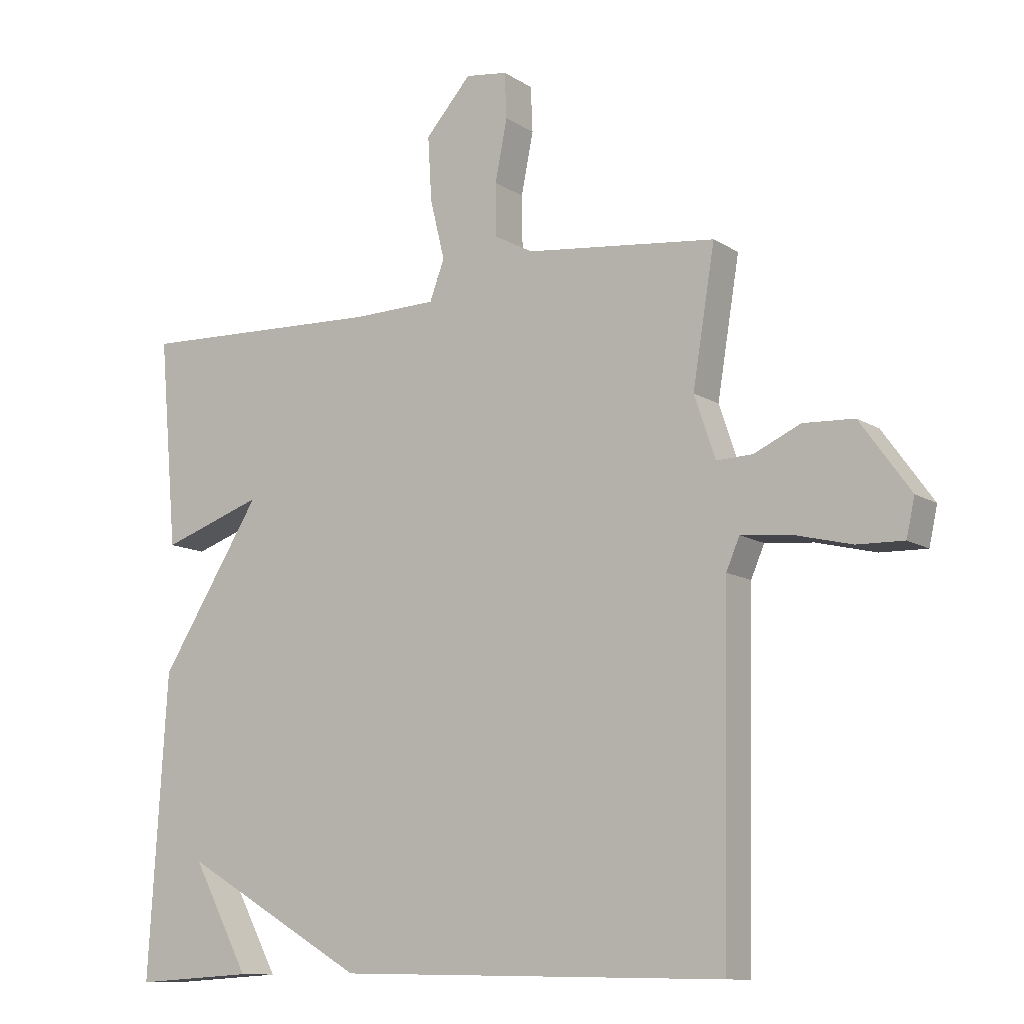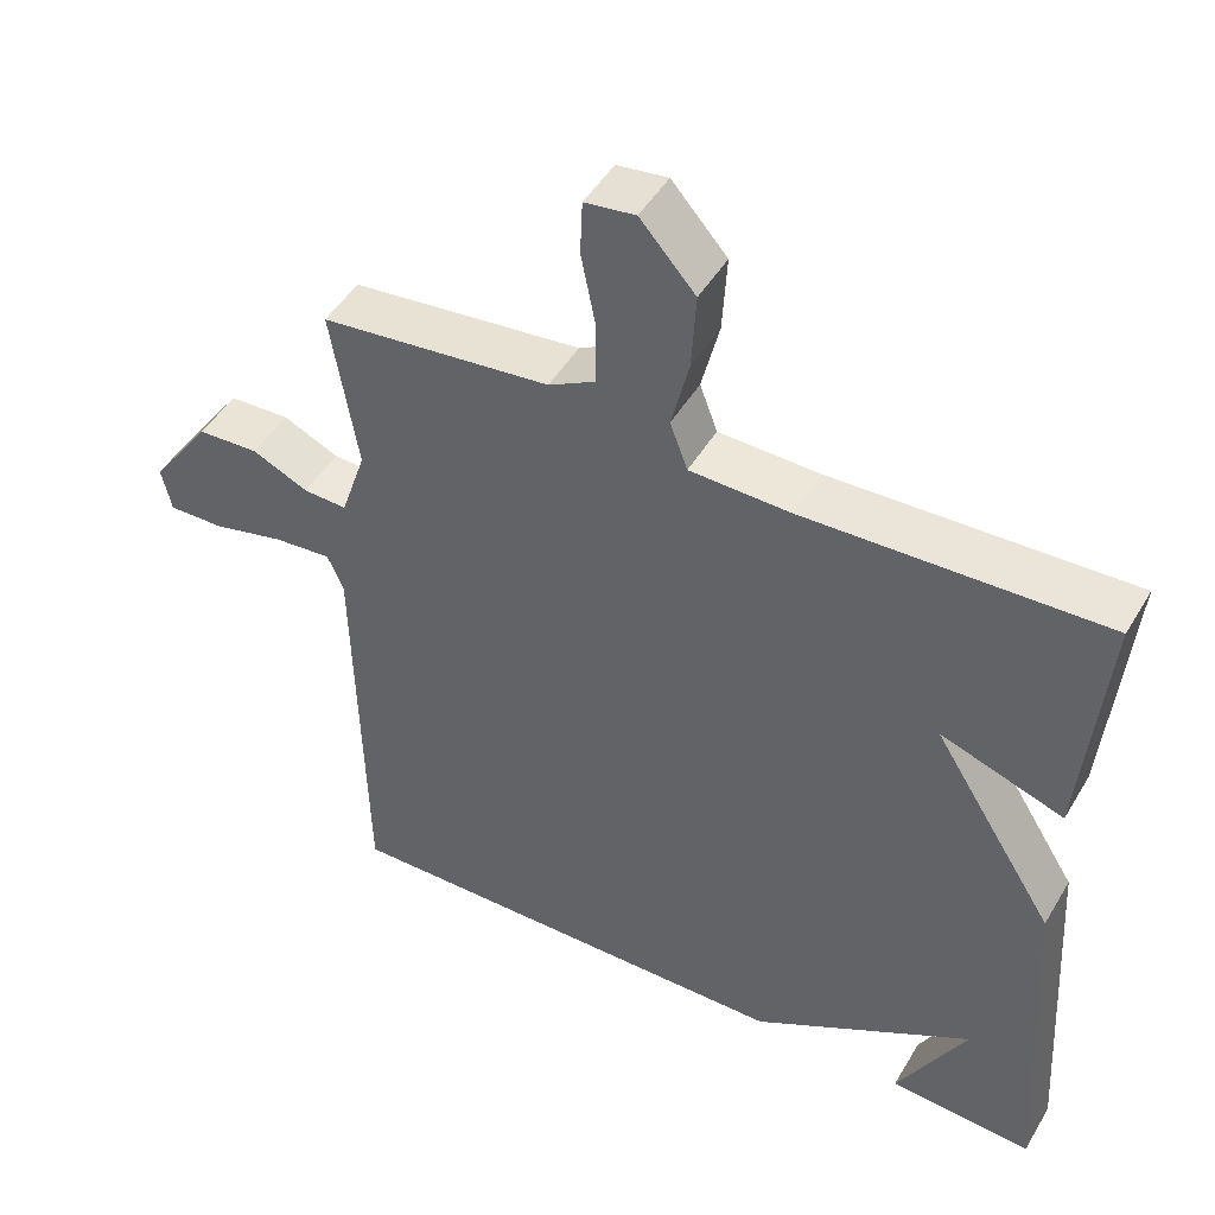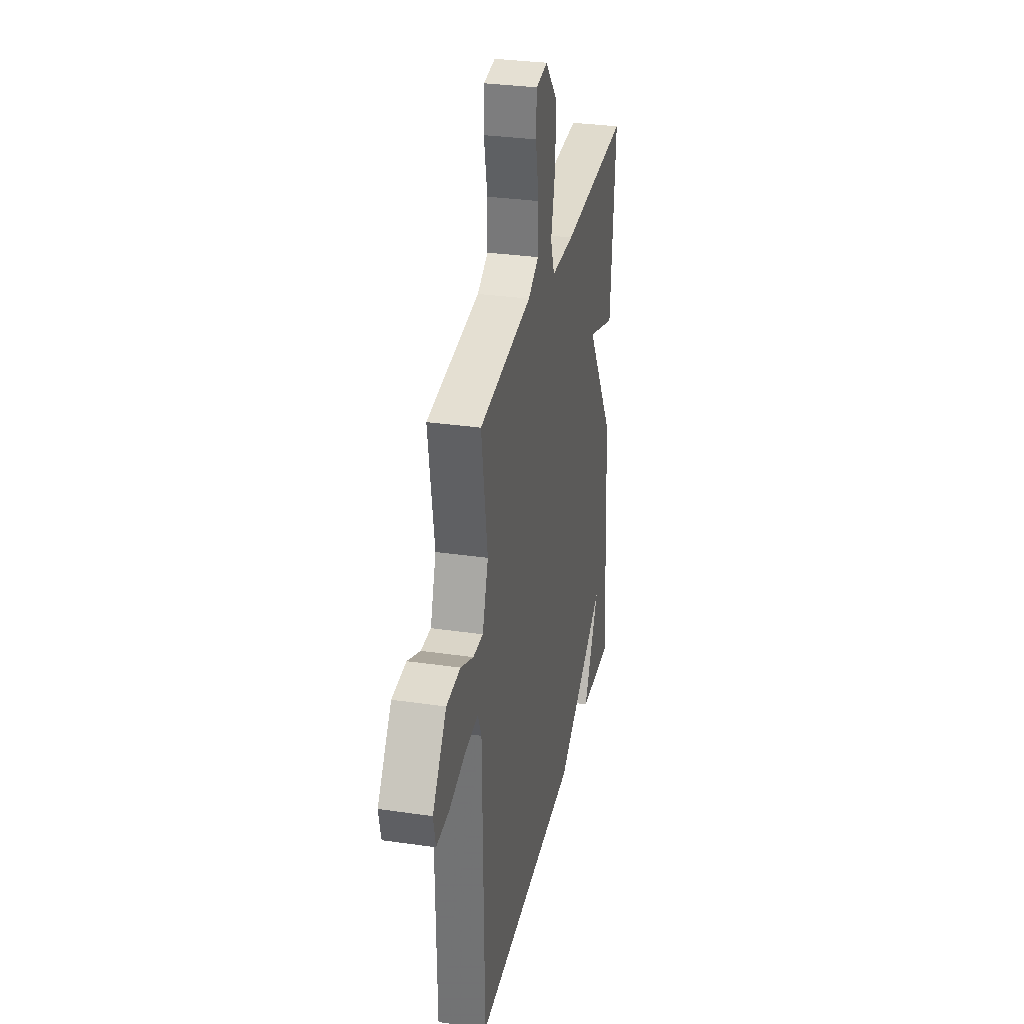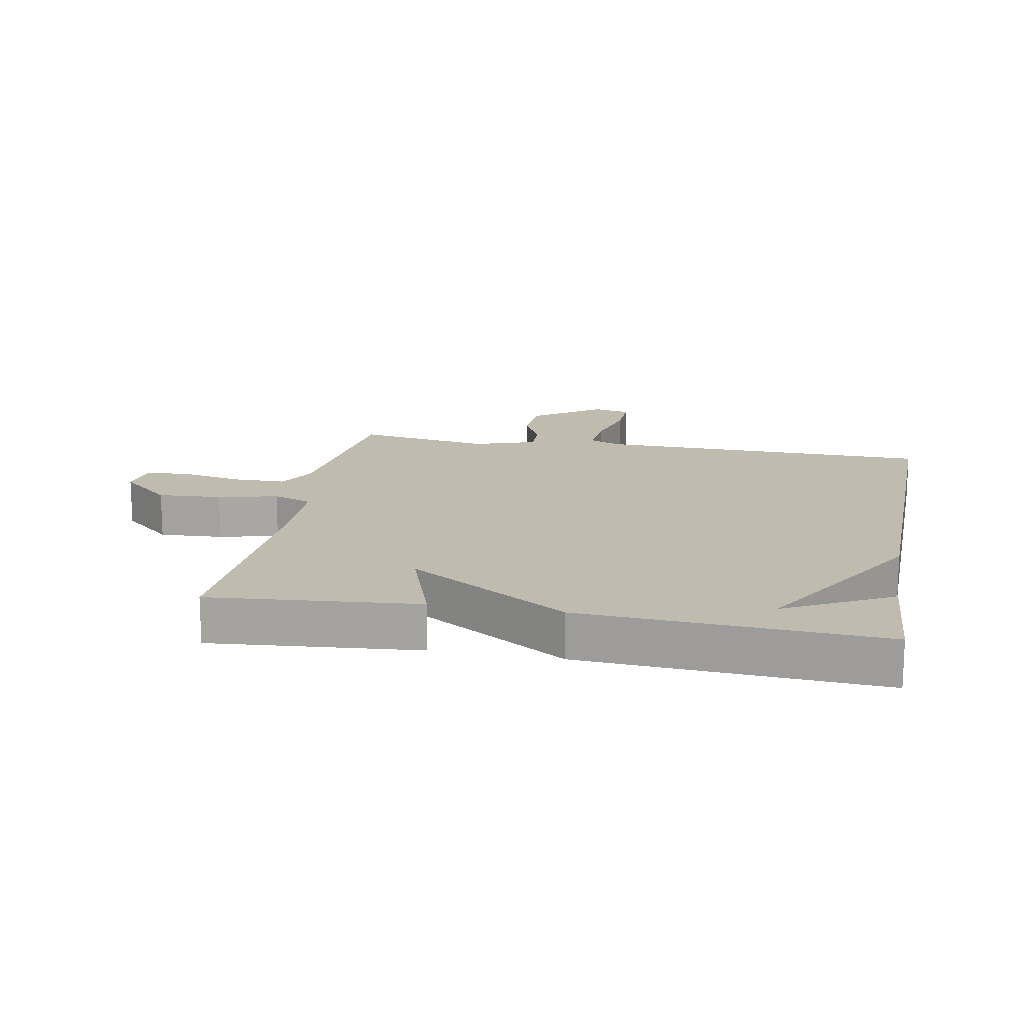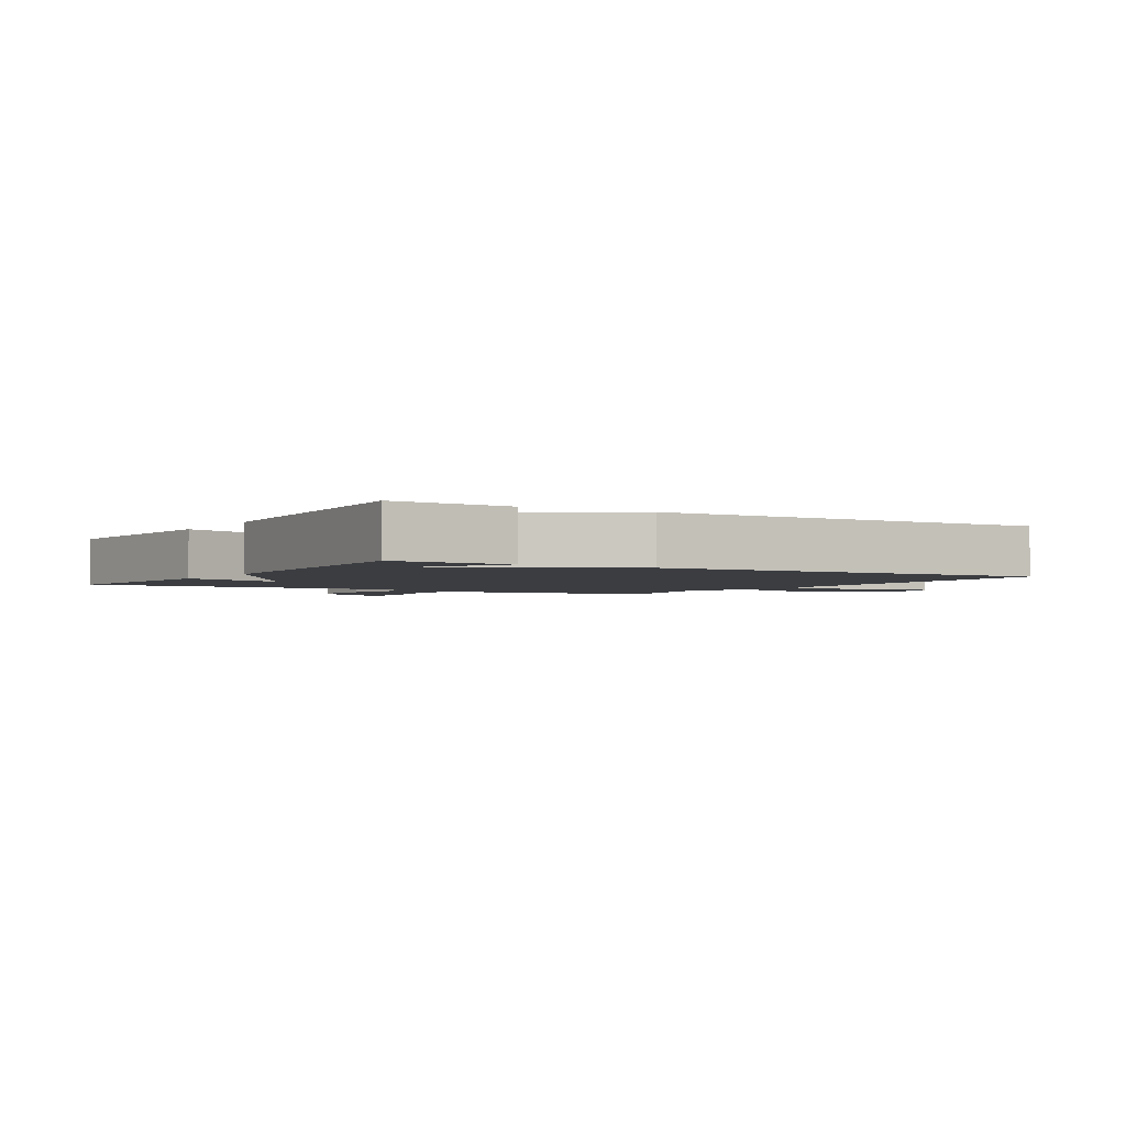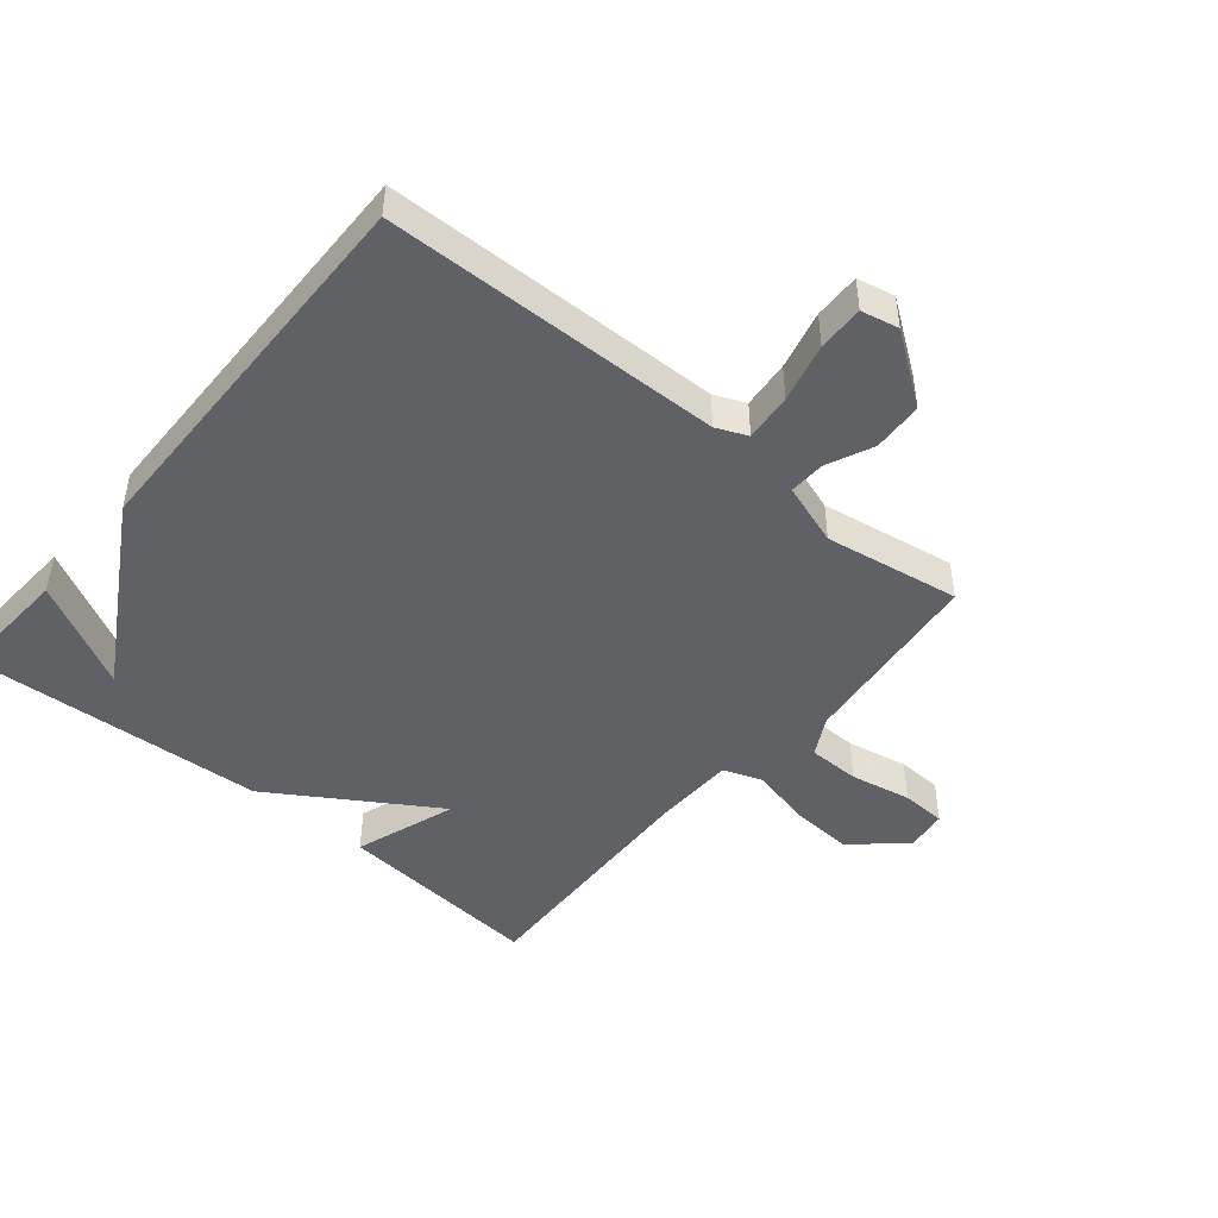
<metadata>
{"format":"obj","ext":"obj","renderer":"f3d","projection":"perspective","resolution":1024,"background":"white","views":[{"elev":-11.1,"azim":-146.3,"up":"+Z"},{"elev":47.5,"azim":29.4,"up":"+Z"},{"elev":31.1,"azim":-78.2,"up":"+Z"},{"elev":15.9,"azim":100.6,"up":"+Y"},{"elev":-2.4,"azim":149.0,"up":"+Y"},{"elev":-46.6,"azim":-129.9,"up":"+Y"}]}
</metadata>
<code>
v 0.5 0.07 -0.5
v 0.311 0.07 -0.489
v 0.401 0.07 -0.321
v 0.111 0.07 -0.489
v -0.5 0.07 -0.5
v -0.511 0.07 0.034
v -0.532 0.07 0.083
v -0.608 0.07 0.076
v -0.701 0.07 0.053
v -0.774 0.07 0.051
v -0.787 0.07 0.11
v -0.708 0.07 0.22
v -0.628 0.07 0.224
v -0.555 0.07 0.191
v -0.498 0.07 0.189
v -0.465 0.07 0.287
v -0.5 0.07 0.5
v -0.2 0.07 0.534
v -0.139 0.07 0.567
v -0.138 0.07 0.649
v -0.157 0.07 0.745
v -0.154 0.07 0.816
v -0.088 0.07 0.825
v -0.016 0.07 0.744
v -0.022 0.07 0.643
v -0.045 0.07 0.549
v -0.022 0.07 0.487
v 0.109 0.07 0.484
v 0.5 0.07 0.5
v 0.471 0.07 0.171
v 0.31 0.07 0.226
v 0.471 0.07 -0.029
v 0.5 0 -0.5
v 0.311 0 -0.489
v 0.401 0 -0.321
v 0.111 0 -0.489
v -0.5 0 -0.5
v -0.511 0 0.034
v -0.532 0 0.083
v -0.608 0 0.076
v -0.701 0 0.053
v -0.774 0 0.051
v -0.787 0 0.11
v -0.708 0 0.22
v -0.628 0 0.224
v -0.555 0 0.191
v -0.498 0 0.189
v -0.465 0 0.287
v -0.5 0 0.5
v -0.2 0 0.534
v -0.139 0 0.567
v -0.138 0 0.649
v -0.157 0 0.745
v -0.154 0 0.816
v -0.088 0 0.825
v -0.016 0 0.744
v -0.022 0 0.643
v -0.045 0 0.549
v -0.022 0 0.487
v 0.109 0 0.484
v 0.5 0 0.5
v 0.471 0 0.171
v 0.31 0 0.226
v 0.471 0 -0.029
f 31 32 1
f 28 29 30 31
f 27 28 31 1
f 24 25 26
f 23 24 26
f 22 23 26
f 21 22 26
f 20 21 26
f 19 20 26 27
f 18 19 27
f 16 17 18 27
f 15 16 27
f 12 13 14
f 11 12 14
f 10 11 14
f 9 10 14
f 8 9 14
f 7 8 14 15
f 6 7 15 27
f 5 6 27
f 4 5 27
f 3 4 27
f 1 2 3
f 1 3 27
f 33 64 63
f 63 62 61 60
f 33 63 60 59
f 58 57 56
f 58 56 55
f 58 55 54
f 58 54 53
f 58 53 52
f 59 58 52 51
f 59 51 50
f 59 50 49 48
f 59 48 47
f 46 45 44
f 46 44 43
f 46 43 42
f 46 42 41
f 46 41 40
f 47 46 40 39
f 59 47 39 38
f 59 38 37
f 59 37 36
f 59 36 35
f 35 34 33
f 59 35 33
f 1 33 34 2
f 2 34 35 3
f 3 35 36 4
f 4 36 37 5
f 5 37 38 6
f 6 38 39 7
f 7 39 40 8
f 8 40 41 9
f 9 41 42 10
f 10 42 43 11
f 11 43 44 12
f 12 44 45 13
f 13 45 46 14
f 14 46 47 15
f 15 47 48 16
f 16 48 49 17
f 17 49 50 18
f 18 50 51 19
f 19 51 52 20
f 20 52 53 21
f 21 53 54 22
f 22 54 55 23
f 23 55 56 24
f 24 56 57 25
f 25 57 58 26
f 26 58 59 27
f 27 59 60 28
f 28 60 61 29
f 29 61 62 30
f 30 62 63 31
f 31 63 64 32
f 32 64 33 1

</code>
